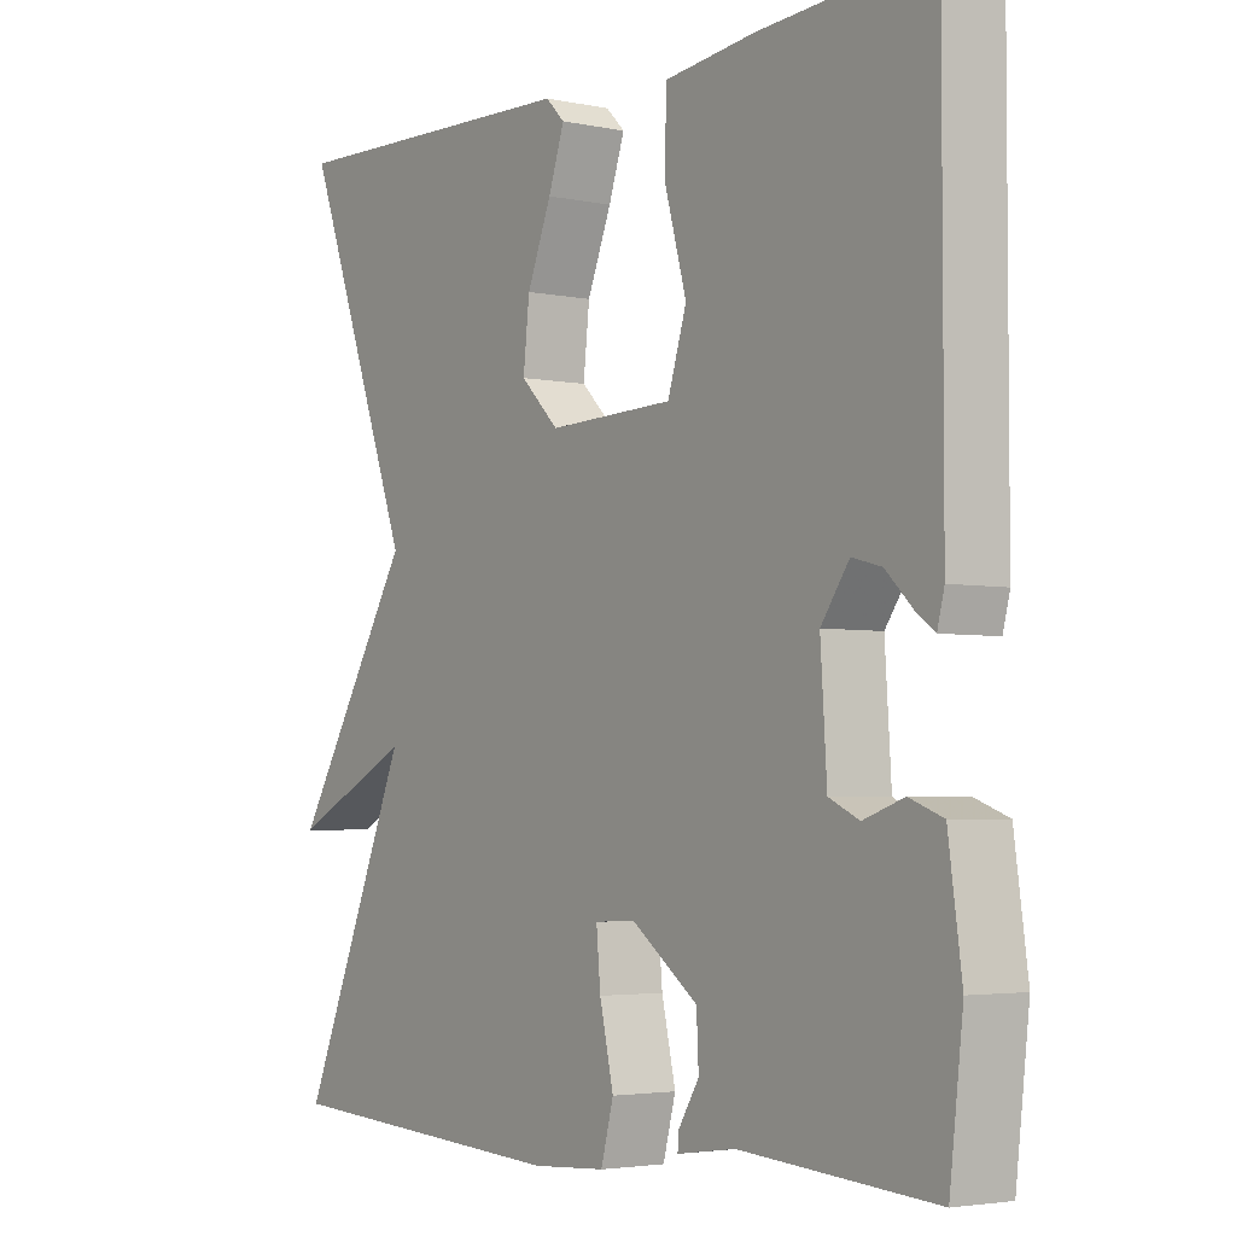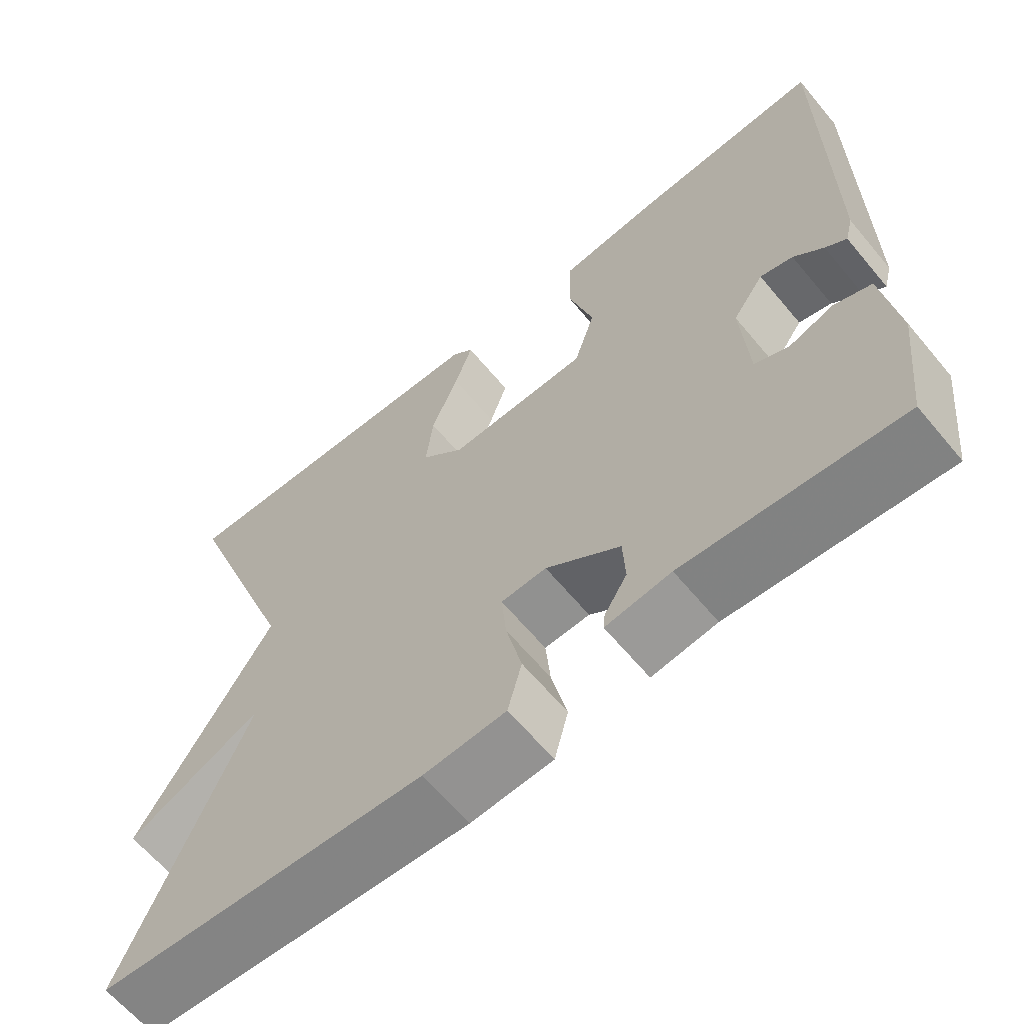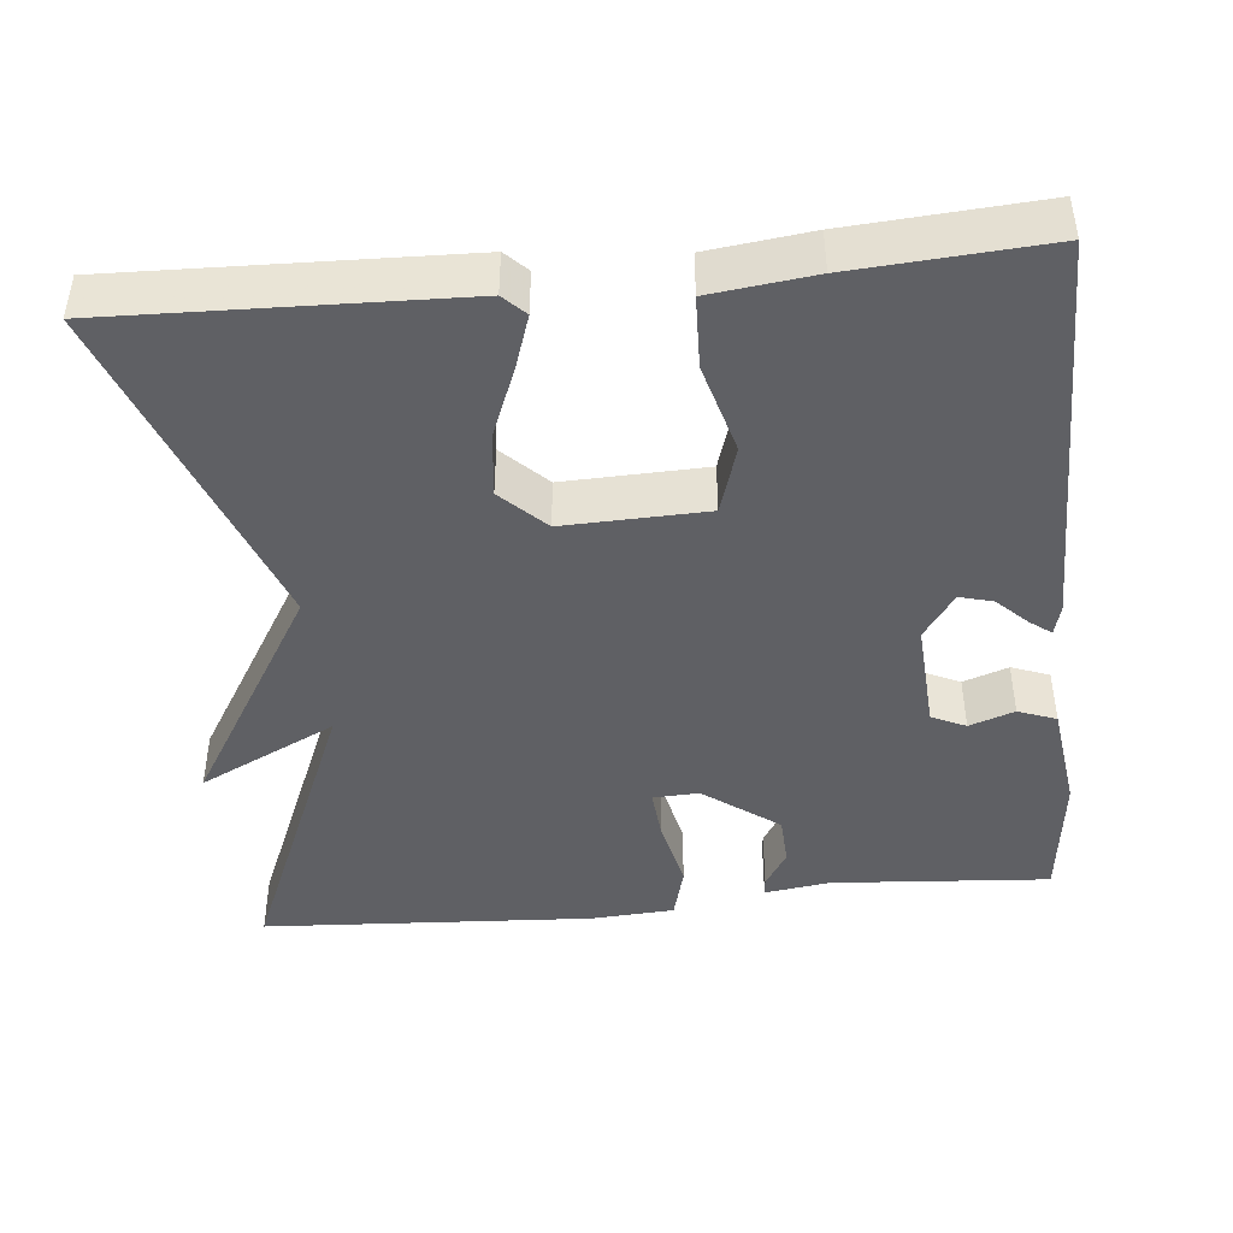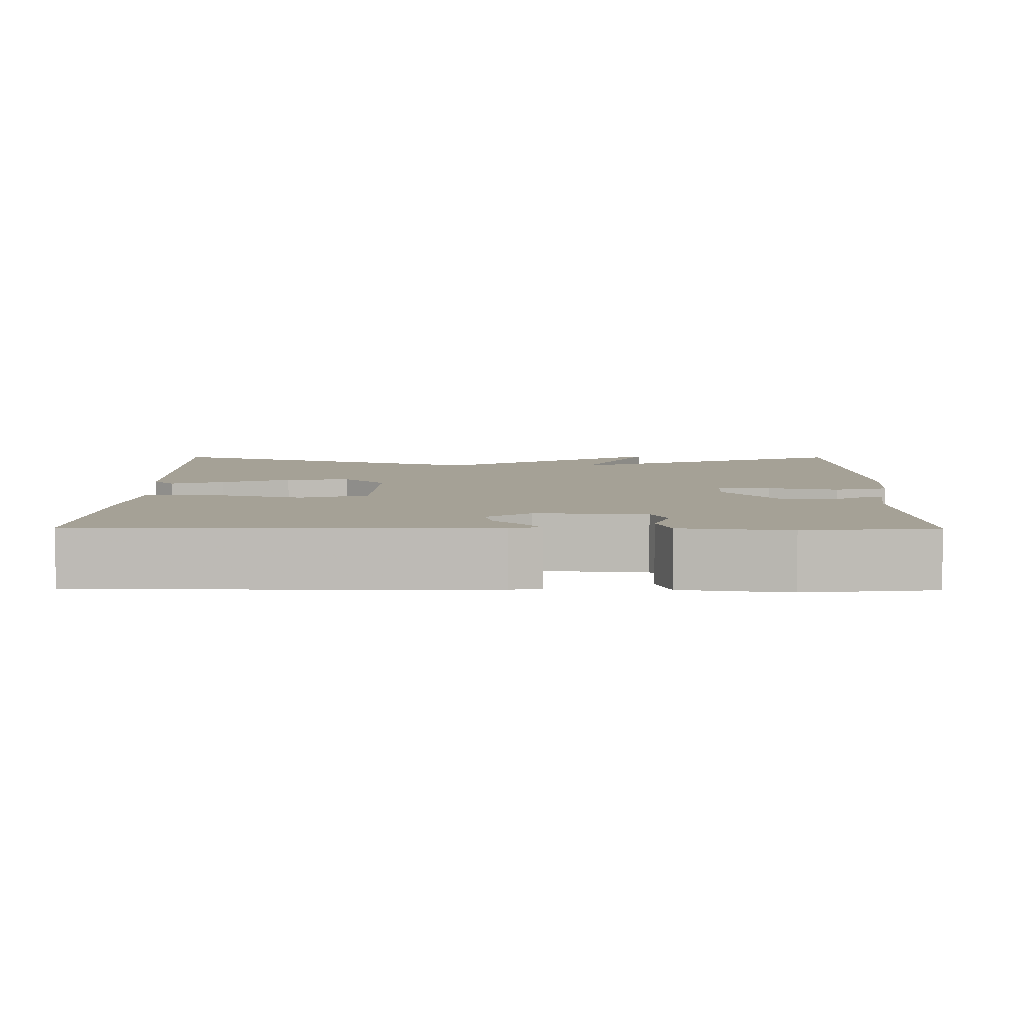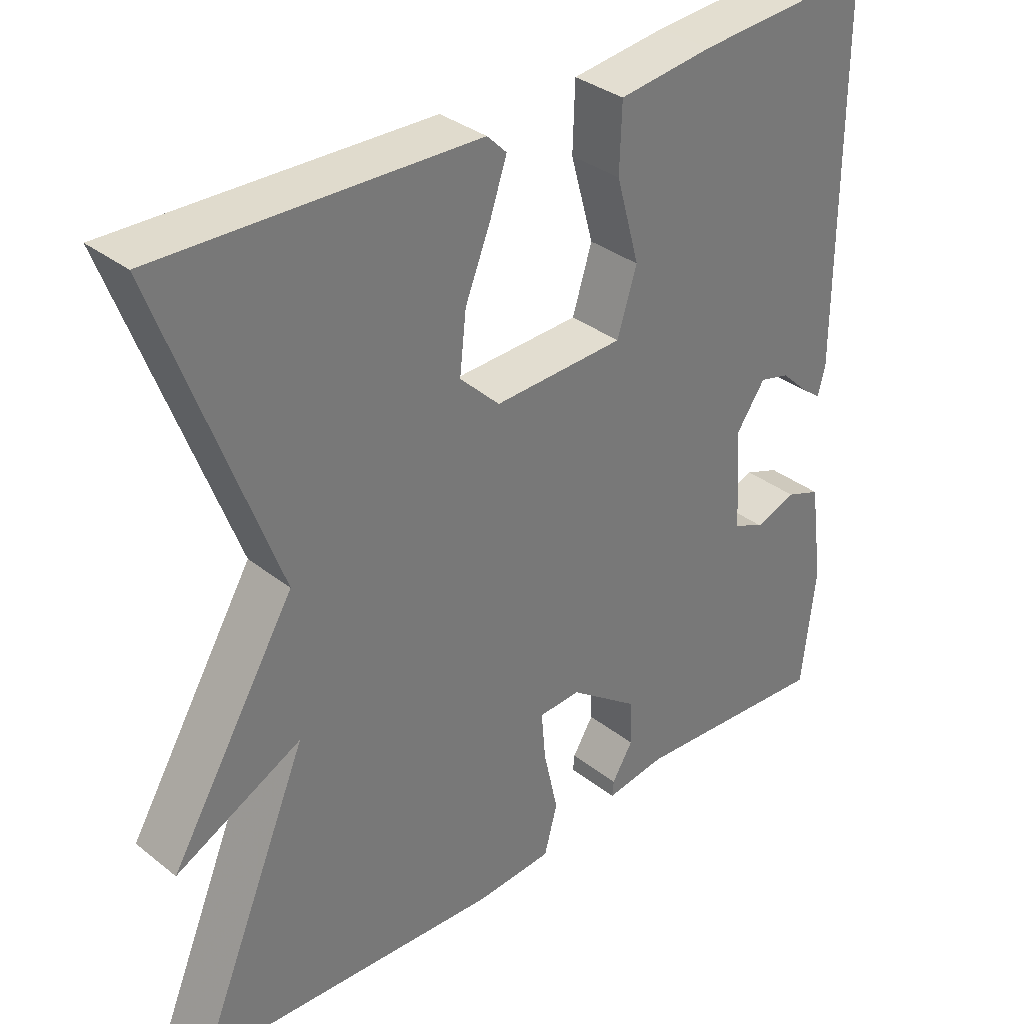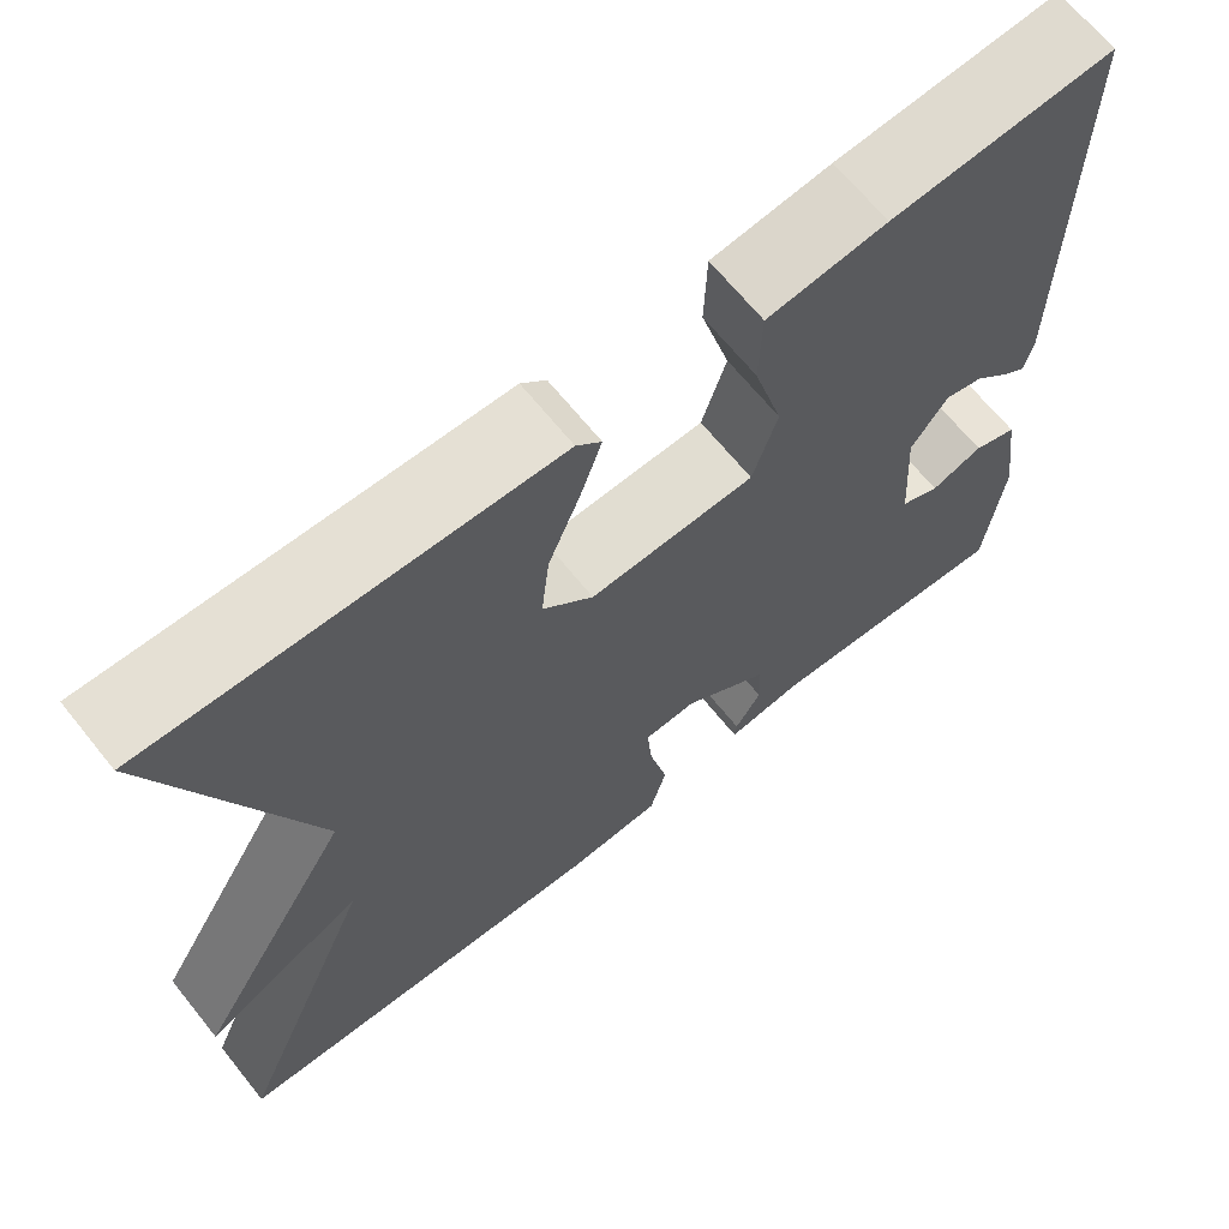
<metadata>
{"format":"obj","ext":"obj","renderer":"f3d","projection":"perspective","resolution":1024,"background":"white","views":[{"elev":-3.5,"azim":54.8,"up":"+Z"},{"elev":-63.7,"azim":39.8,"up":"+Z"},{"elev":-44.1,"azim":5.6,"up":"+Y"},{"elev":6.1,"azim":90.4,"up":"+Y"},{"elev":34.2,"azim":-43.5,"up":"+Z"},{"elev":67.0,"azim":-38.9,"up":"+Z"}]}
</metadata>
<code>
v 0.5 0.07 0.5
v 0.5 0.07 -0.011
v 0.49 0.07 -0.05
v 0.463 0.07 -0.03
v 0.425 0.07 0.007
v 0.383 0.07 0.018
v 0.343 0.07 -0.039
v 0.352 0.07 -0.179
v 0.395 0.07 -0.199
v 0.452 0.07 -0.179
v 0.5 0.07 -0.197
v 0.519 0.07 -0.334
v 0.5 0.07 -0.5
v 0.225 0.07 -0.48
v 0.142 0.07 -0.492
v 0.144 0.07 -0.47
v 0.173 0.07 -0.423
v 0.17 0.07 -0.36
v 0.075 0.07 -0.29
v 0.017 0.07 -0.293
v 0.023 0.07 -0.36
v 0.043 0.07 -0.449
v 0.025 0.07 -0.517
v -0.08 0.07 -0.524
v -0.5 0.07 -0.5
v -0.343 0.07 -0.127
v -0.516 0.07 -0.213
v -0.343 0.07 0.073
v -0.5 0.07 0.5
v -0.066 0.07 0.487
v -0.039 0.07 0.46
v -0.062 0.07 0.392
v -0.097 0.07 0.305
v -0.106 0.07 0.223
v -0.051 0.07 0.169
v 0.129 0.07 0.175
v 0.156 0.07 0.261
v 0.124 0.07 0.376
v 0.127 0.07 0.467
v 0.257 0.07 0.483
v 0.5 0 0.5
v 0.5 0 -0.011
v 0.49 0 -0.05
v 0.463 0 -0.03
v 0.425 0 0.007
v 0.383 0 0.018
v 0.343 0 -0.039
v 0.352 0 -0.179
v 0.395 0 -0.199
v 0.452 0 -0.179
v 0.5 0 -0.197
v 0.519 0 -0.334
v 0.5 0 -0.5
v 0.225 0 -0.48
v 0.142 0 -0.492
v 0.144 0 -0.47
v 0.173 0 -0.423
v 0.17 0 -0.36
v 0.075 0 -0.29
v 0.017 0 -0.293
v 0.023 0 -0.36
v 0.043 0 -0.449
v 0.025 0 -0.517
v -0.08 0 -0.524
v -0.5 0 -0.5
v -0.343 0 -0.127
v -0.516 0 -0.213
v -0.343 0 0.073
v -0.5 0 0.5
v -0.066 0 0.487
v -0.039 0 0.46
v -0.062 0 0.392
v -0.097 0 0.305
v -0.106 0 0.223
v -0.051 0 0.169
v 0.129 0 0.175
v 0.156 0 0.261
v 0.124 0 0.376
v 0.127 0 0.467
v 0.257 0 0.483
f 1 2 3
f 40 1 3
f 39 40 3
f 38 39 3
f 37 38 3
f 31 32 33
f 30 31 33
f 29 30 33
f 28 29 33
f 28 33 34
f 27 28 34
f 26 27 34
f 24 25 26
f 23 24 26
f 22 23 26
f 21 22 26
f 26 34 35
f 21 26 35
f 20 21 35
f 14 15 16 17
f 14 17 18
f 13 14 18
f 12 13 18
f 11 12 18
f 10 11 18
f 9 10 18
f 8 9 18 19
f 3 4 5
f 37 3 5
f 36 37 5 6
f 20 35 36
f 19 20 36
f 8 19 36
f 7 8 36
f 6 7 36
f 43 42 41
f 43 41 80
f 43 80 79
f 43 79 78
f 43 78 77
f 73 72 71
f 73 71 70
f 73 70 69
f 73 69 68
f 74 73 68
f 74 68 67
f 74 67 66
f 66 65 64
f 66 64 63
f 66 63 62
f 66 62 61
f 75 74 66
f 75 66 61
f 75 61 60
f 57 56 55 54
f 58 57 54
f 58 54 53
f 58 53 52
f 58 52 51
f 58 51 50
f 58 50 49
f 59 58 49 48
f 45 44 43
f 45 43 77
f 46 45 77 76
f 76 75 60
f 76 60 59
f 76 59 48
f 76 48 47
f 76 47 46
f 1 41 42 2
f 2 42 43 3
f 3 43 44 4
f 4 44 45 5
f 5 45 46 6
f 6 46 47 7
f 7 47 48 8
f 8 48 49 9
f 9 49 50 10
f 10 50 51 11
f 11 51 52 12
f 12 52 53 13
f 13 53 54 14
f 14 54 55 15
f 15 55 56 16
f 16 56 57 17
f 17 57 58 18
f 18 58 59 19
f 19 59 60 20
f 20 60 61 21
f 21 61 62 22
f 22 62 63 23
f 23 63 64 24
f 24 64 65 25
f 25 65 66 26
f 26 66 67 27
f 27 67 68 28
f 28 68 69 29
f 29 69 70 30
f 30 70 71 31
f 31 71 72 32
f 32 72 73 33
f 33 73 74 34
f 34 74 75 35
f 35 75 76 36
f 36 76 77 37
f 37 77 78 38
f 38 78 79 39
f 39 79 80 40
f 40 80 41 1

</code>
